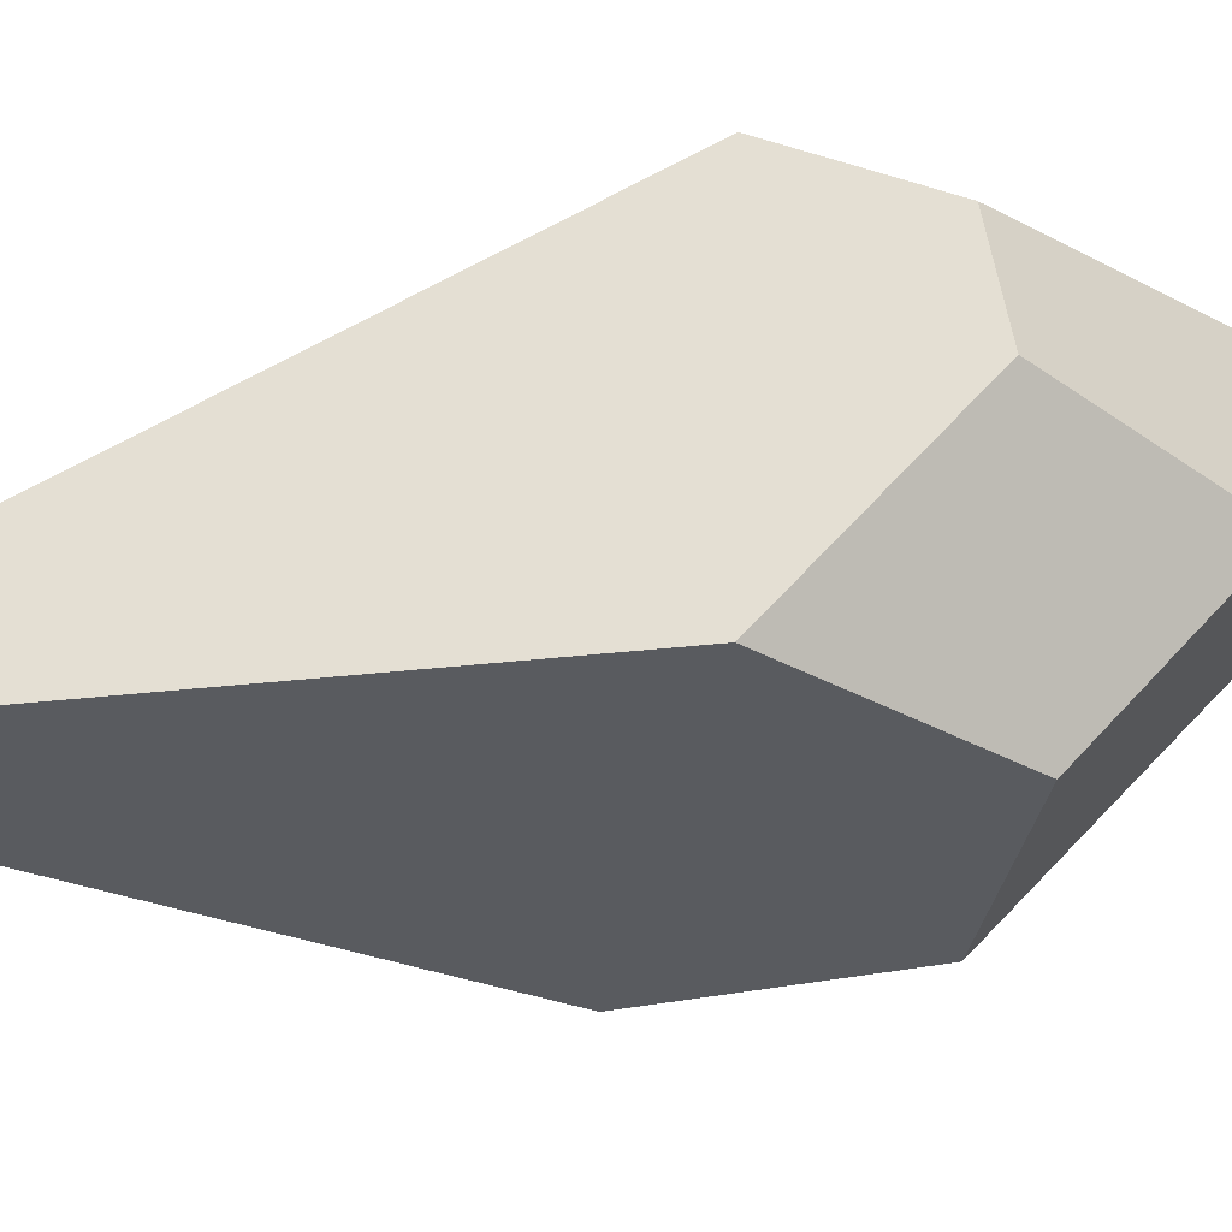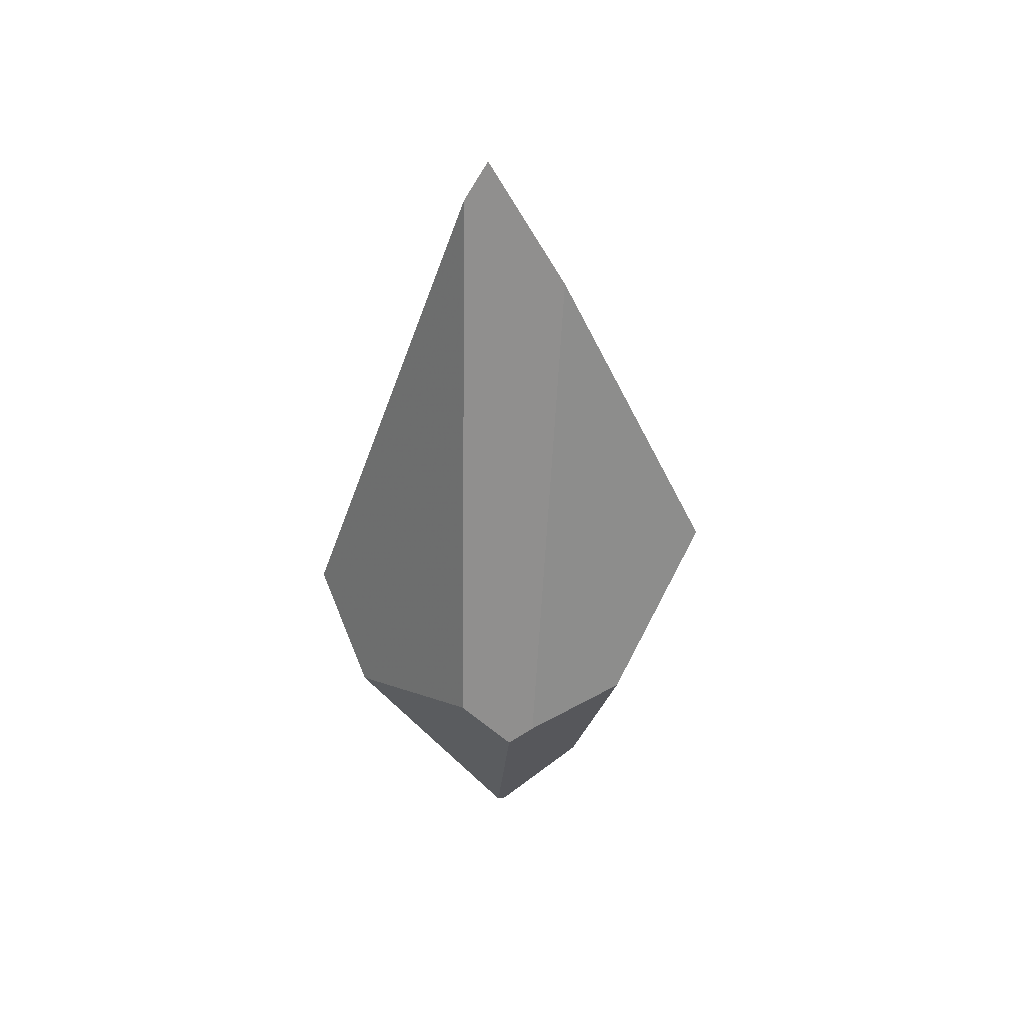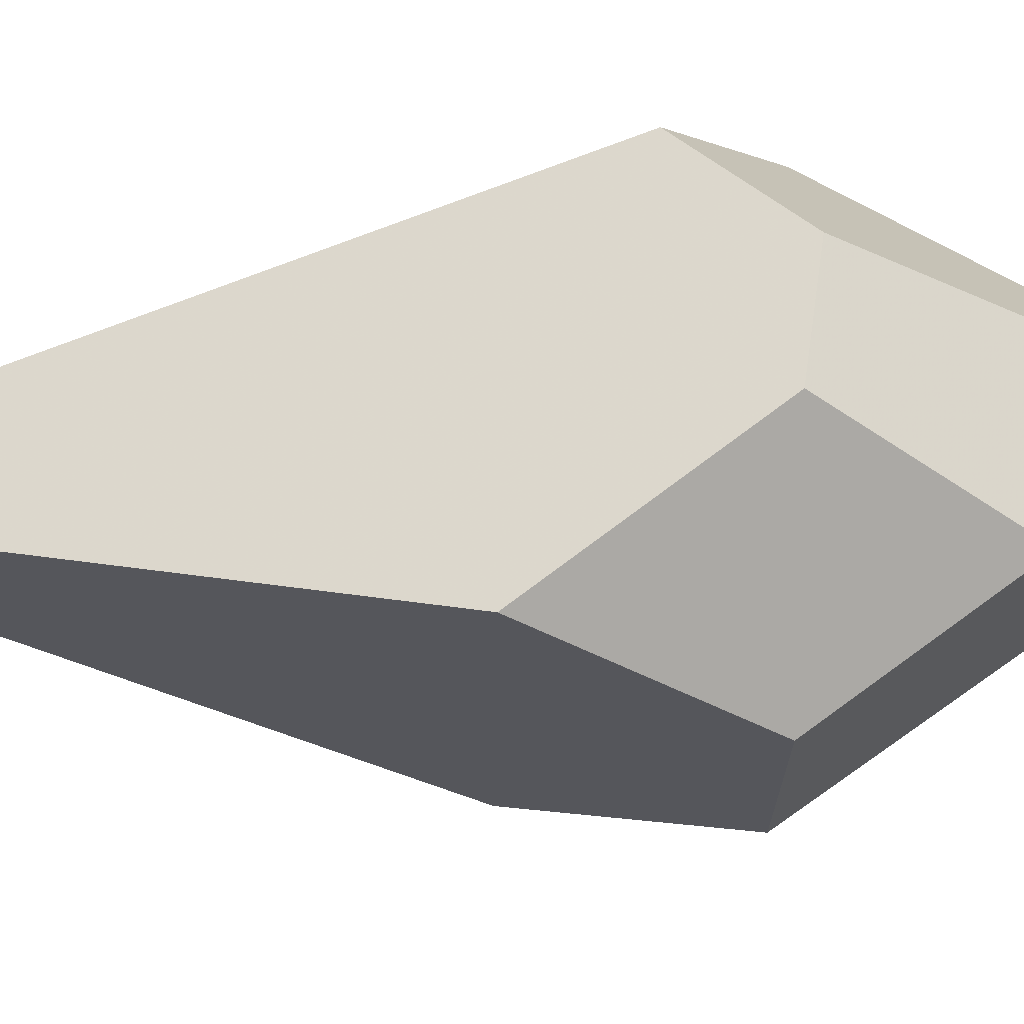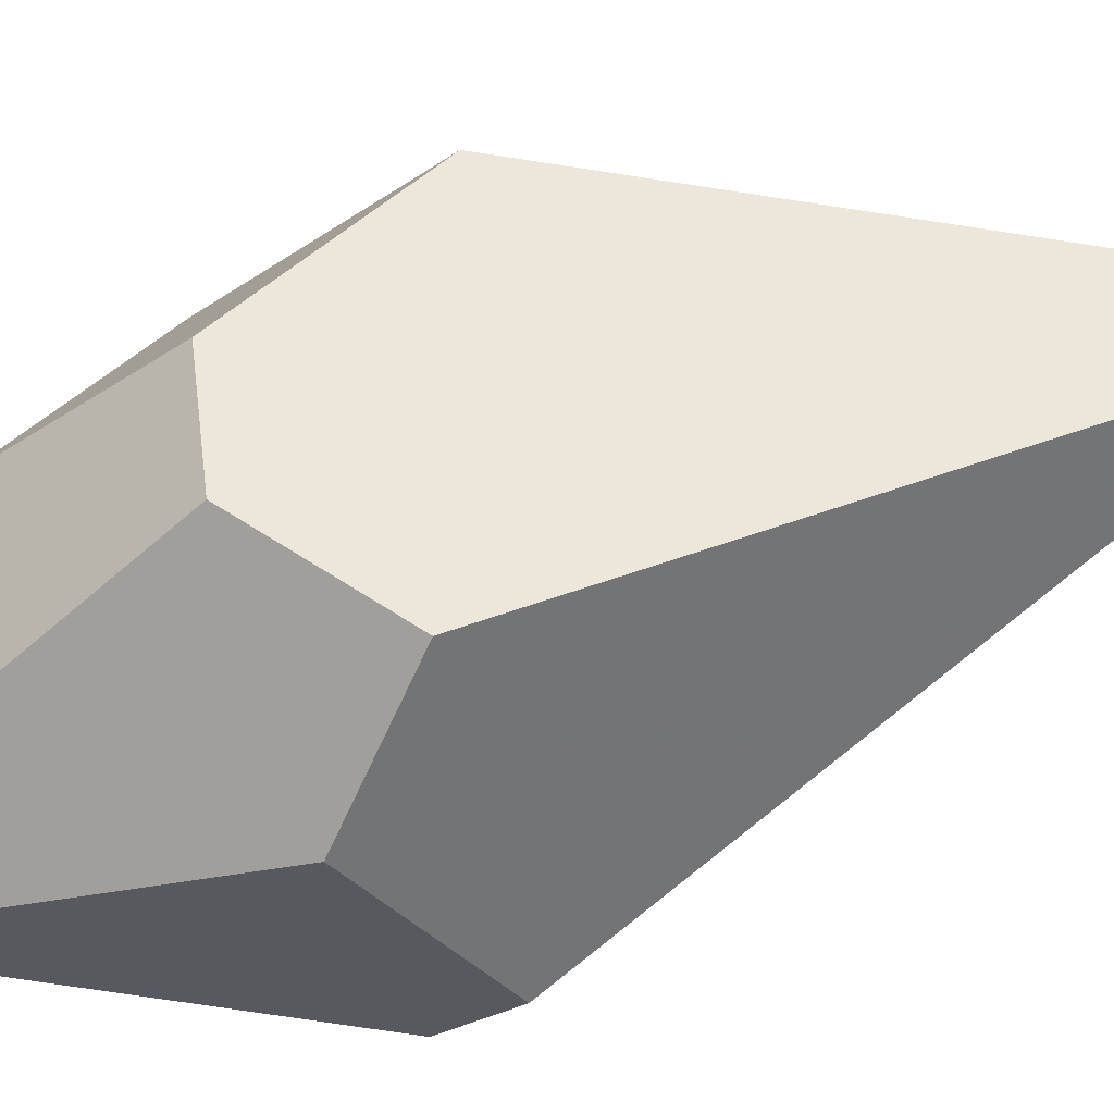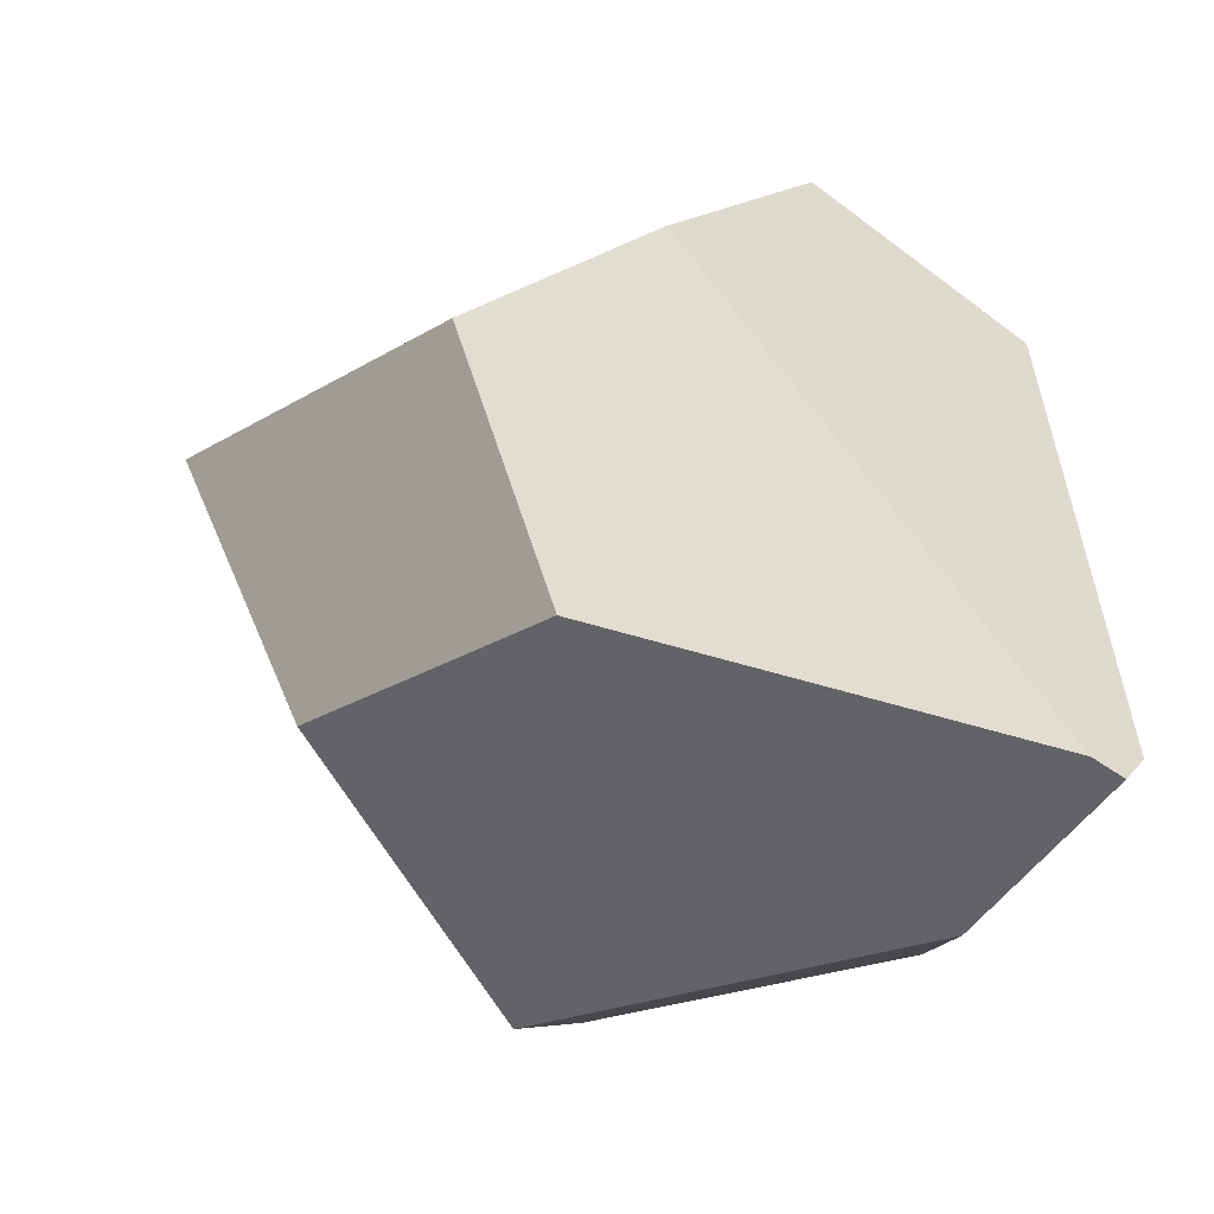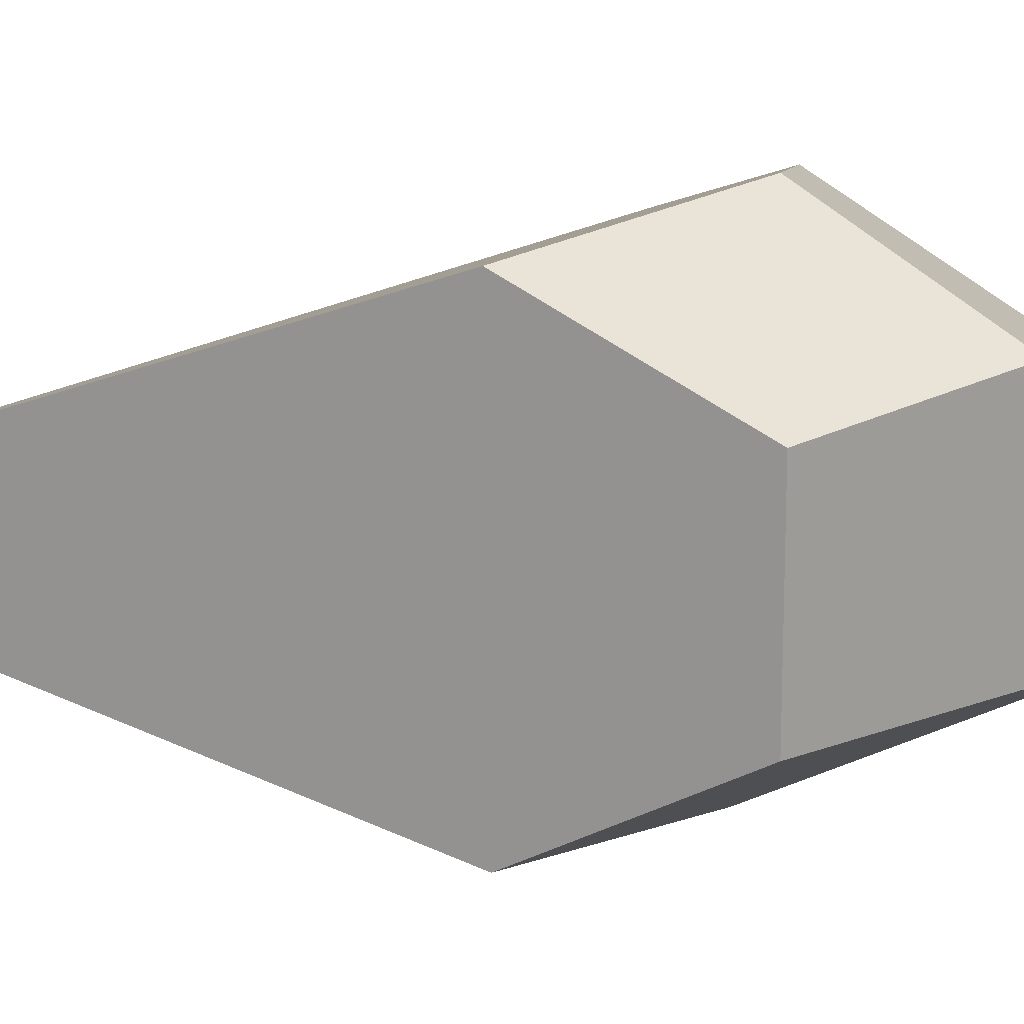
<metadata>
{"format":"obj","ext":"obj","renderer":"f3d","projection":"perspective","resolution":1024,"background":"white","views":[{"elev":25.0,"azim":65.2,"up":"+Y"},{"elev":38.6,"azim":-73.9,"up":"+Z"},{"elev":35.0,"azim":81.8,"up":"+Y"},{"elev":75.2,"azim":-114.6,"up":"+Y"},{"elev":10.3,"azim":154.8,"up":"+Y"},{"elev":-14.9,"azim":84.0,"up":"+Y"}]}
</metadata>
<code>
v -2.354 -1.16 0.08298
v -1.939 -2.136 5.301
v -1.813 -0.5789 0.8311
v -3.057 -2.393 0.6715
v 0.4663 -2.501 0.5743
v 0.4049 -1.681 1.921
v -0.3687 -3.743 0.4824
v -1.775 -2.293 5.592
v -1.719 -2.94 4.511
v -1.232 -4.133 1.716
v -2.822 -2.994 0.342
v -2.123 -3.631 0.426
v -1.197 -2.999 -1.503
v -0.8932 -0.6626 0.238
v -0.1283 -0.9924 0.4727
v -0.004504 -1.901 -0.7235
v -2.953 -2.807 0.2321
v -1.454 -2.248 -2.247
v -1.311 -2.278 -2.369
v -1.218 -2.208 -2.293
f 1 2 3
f 4 2 1
f 5 6 7
f 8 9 7
f 7 6 8
f 7 9 10
f 10 9 11
f 11 12 10
f 13 7 10
f 10 12 13
f 8 6 14
f 3 2 14
f 14 2 8
f 6 15 14
f 16 6 5
f 16 15 6
f 8 2 17
f 17 9 8
f 17 2 4
f 17 11 9
f 17 18 19
f 12 11 17
f 19 13 17
f 17 13 12
f 4 1 17
f 1 18 17
f 20 1 3
f 19 18 20
f 20 18 1
f 3 14 20
f 5 7 20
f 20 13 19
f 7 13 20
f 20 16 5
f 20 14 15
f 15 16 20

</code>
